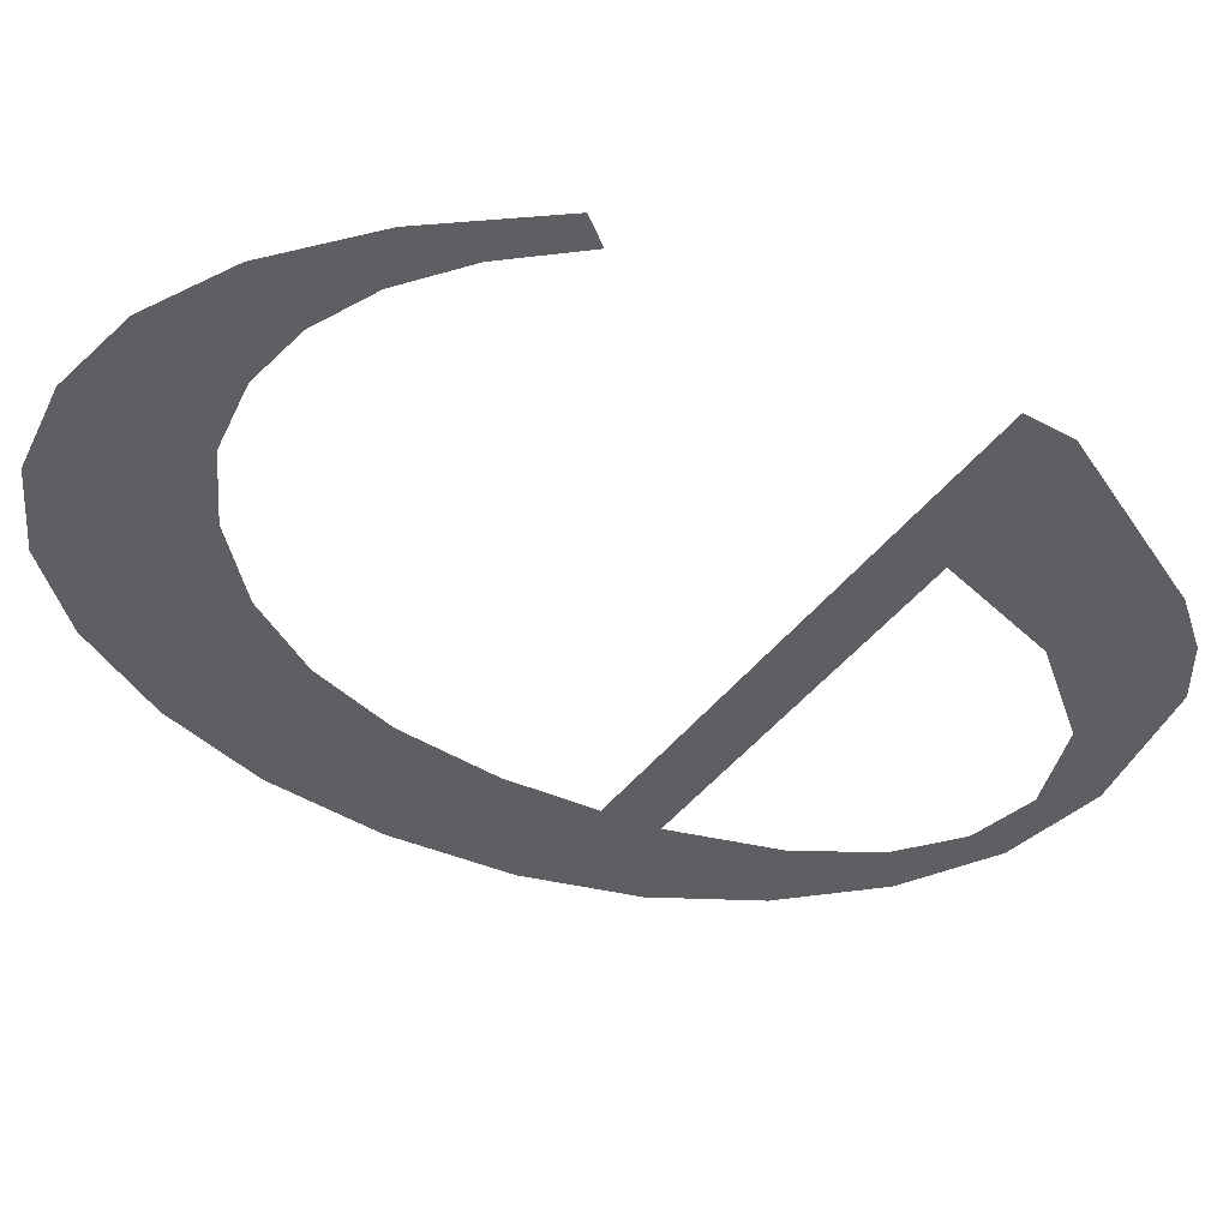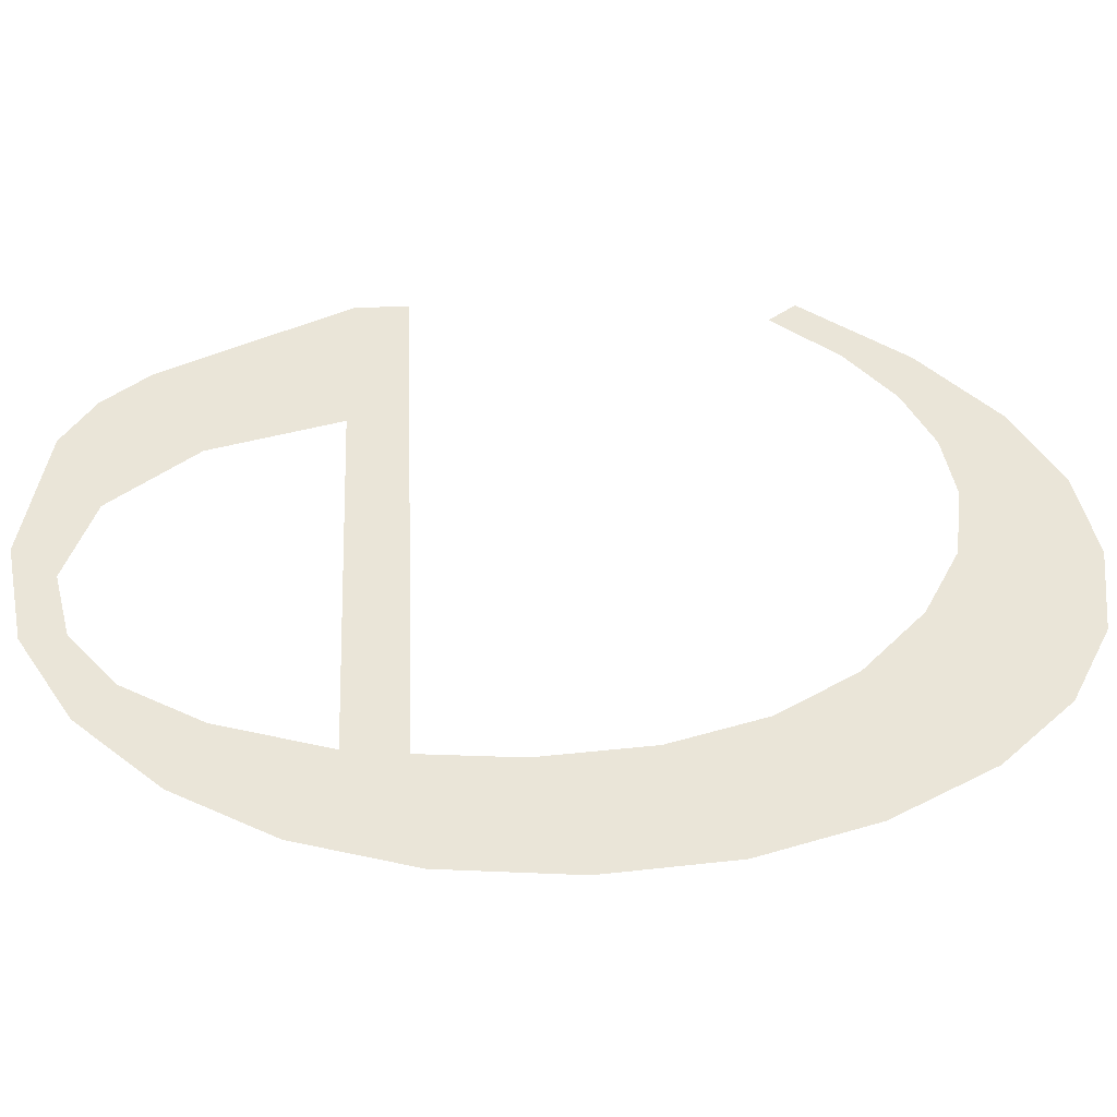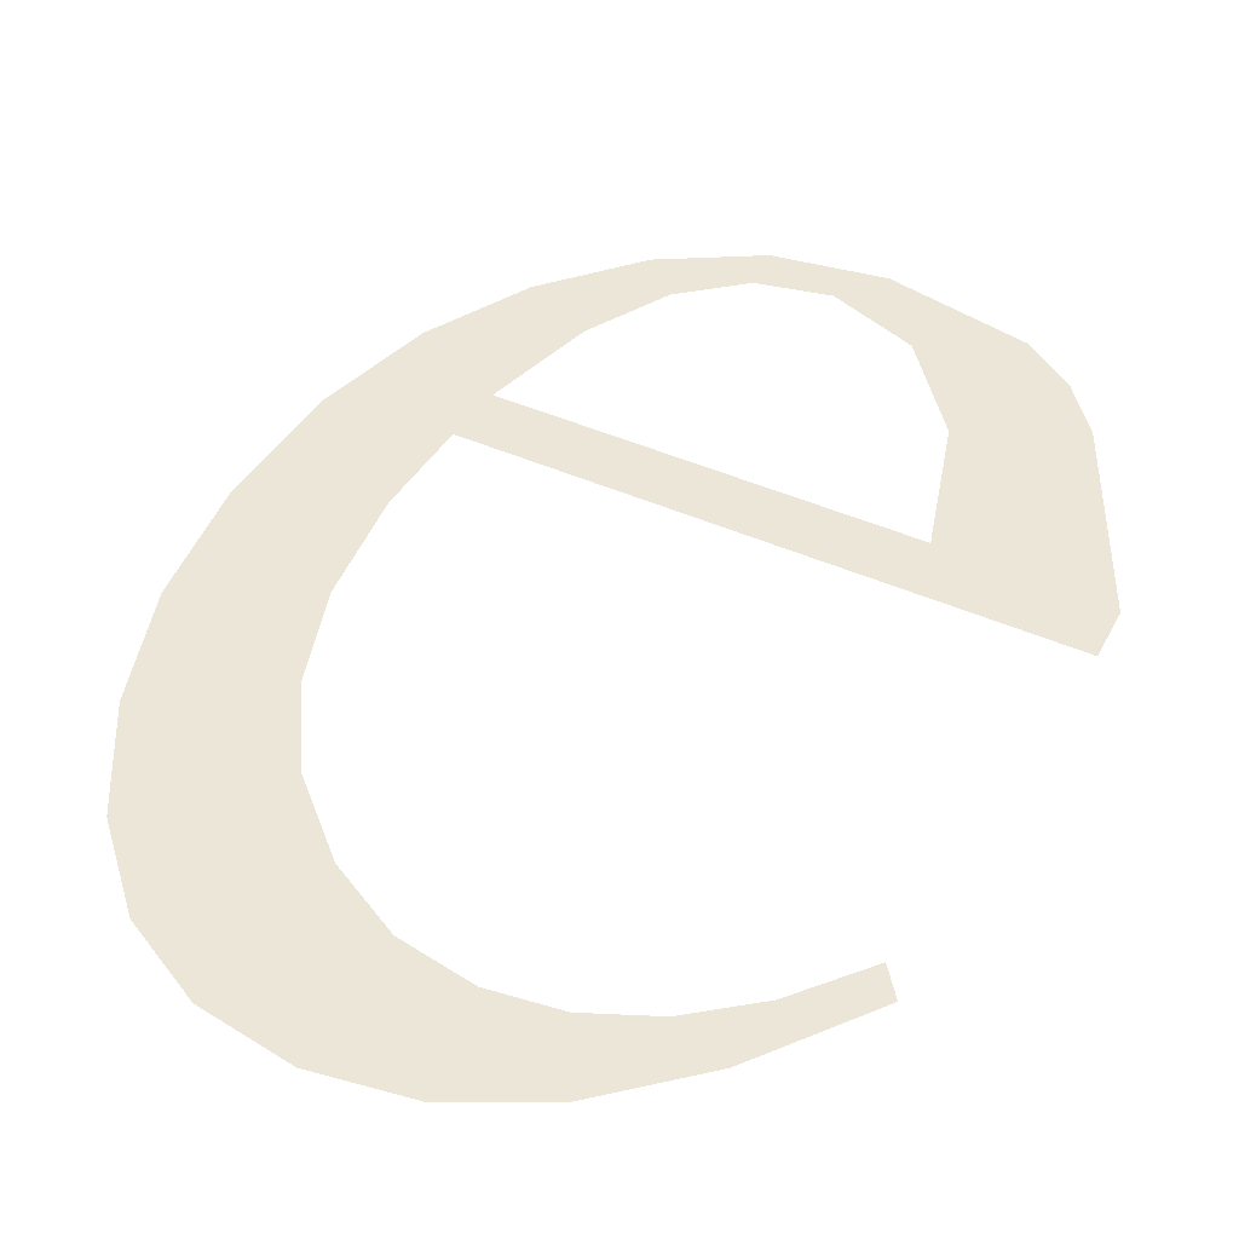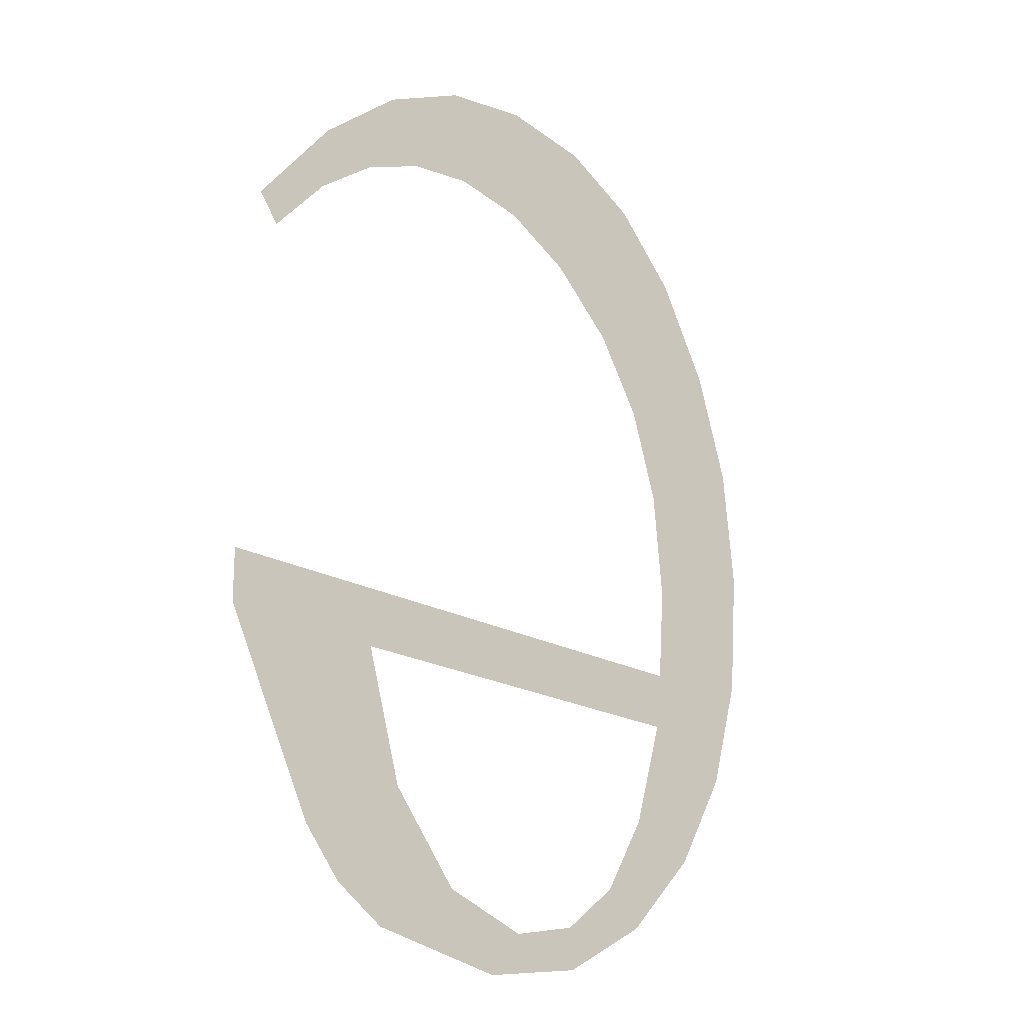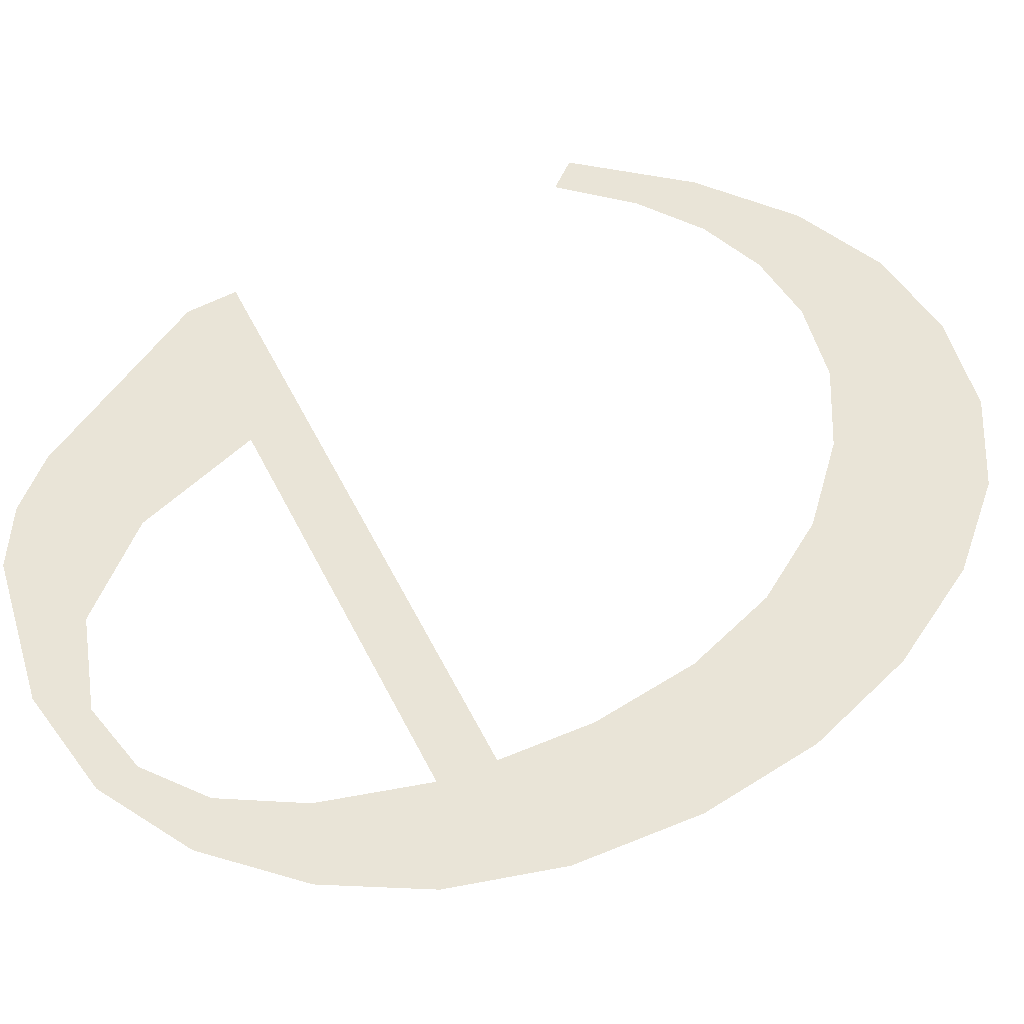
<metadata>
{"format":"obj","ext":"obj","renderer":"f3d","projection":"perspective","resolution":1024,"background":"white","views":[{"elev":-41.5,"azim":56.9,"up":"+Y"},{"elev":44.8,"azim":-92.4,"up":"+Y"},{"elev":46.2,"azim":26.5,"up":"+Y"},{"elev":-21.4,"azim":136.0,"up":"+Z"},{"elev":61.3,"azim":-117.5,"up":"+Y"}]}
</metadata>
<code>
o mesh5/mesh5-geometry#mesh5-geometry
v 0.5014 -0.1315 0.2736
v 0.5016 -0.1315 0.2719
v 0.5016 -0.1315 0.2712
v 0.5019 -0.1315 0.2741
v 0.5014 -0.1315 0.2693
v 0.5018 -0.1315 0.2725
v 0.5011 -0.1315 0.273
v 0.5016 -0.1315 0.2706
v 0.5021 -0.1315 0.273
v 0.5011 -0.1315 0.27
v 0.5017 -0.1315 0.2702
v 0.5024 -0.1315 0.2744
v 0.5009 -0.1315 0.2723
v 0.5052 -0.1315 0.2706
v 0.5019 -0.1315 0.2688
v 0.5025 -0.1315 0.2734
v 0.5009 -0.1315 0.2707
v 0.5042 -0.1315 0.2702
v 0.5019 -0.1315 0.2695
v 0.503 -0.1315 0.2744
v 0.5008 -0.1315 0.2715
v 0.5044 -0.1315 0.2688
v 0.5022 -0.1315 0.2691
v 0.503 -0.1315 0.2736
v 0.5047 -0.1315 0.2691
v 0.5041 -0.1315 0.2686
v 0.5025 -0.1315 0.2685
v 0.5036 -0.1315 0.2743
v 0.5052 -0.1315 0.2703
v 0.504 -0.1315 0.2694
v 0.5025 -0.1315 0.2688
v 0.5035 -0.1315 0.2737
v 0.5035 -0.1315 0.2689
v 0.5032 -0.1315 0.2684
v 0.5039 -0.1315 0.2737
v 0.503 -0.1315 0.2687
v 0.5041 -0.1315 0.2741
v 0.5043 -0.1315 0.2735
v 0.5047 -0.1315 0.2736
v 0.5047 -0.1315 0.2732
v 0.5052 -0.1315 0.273
v 0.505 -0.1315 0.2728
f 1 2 3
f 2 1 4
f 3 2 1
f 4 1 2
f 5 1 3
f 3 1 5
f 2 4 6
f 6 4 2
f 5 7 1
f 1 7 5
f 5 3 8
f 8 3 5
f 6 4 9
f 9 4 6
f 10 7 5
f 5 7 10
f 5 8 11
f 11 8 5
f 9 4 12
f 12 4 9
f 10 13 7
f 7 13 10
f 14 11 8
f 8 11 14
f 5 11 15
f 15 11 5
f 9 12 16
f 16 12 9
f 17 13 10
f 10 13 17
f 11 14 18
f 18 14 11
f 15 11 19
f 19 11 15
f 16 12 20
f 20 12 16
f 13 17 21
f 21 17 13
f 18 14 22
f 22 14 18
f 15 19 23
f 23 19 15
f 16 20 24
f 24 20 16
f 22 14 25
f 25 14 22
f 26 18 22
f 22 18 26
f 15 23 27
f 27 23 15
f 24 20 28
f 28 20 24
f 25 14 29
f 29 14 25
f 26 30 18
f 18 30 26
f 27 23 31
f 31 23 27
f 24 28 32
f 32 28 24
f 26 33 30
f 30 33 26
f 27 31 34
f 34 31 27
f 32 28 35
f 35 28 32
f 34 33 26
f 26 33 34
f 34 31 36
f 36 31 34
f 35 28 37
f 37 28 35
f 34 36 33
f 33 36 34
f 35 37 38
f 38 37 35
f 38 37 39
f 39 37 38
f 38 39 40
f 40 39 38
f 40 39 41
f 41 39 40
f 40 41 42
f 42 41 40

</code>
